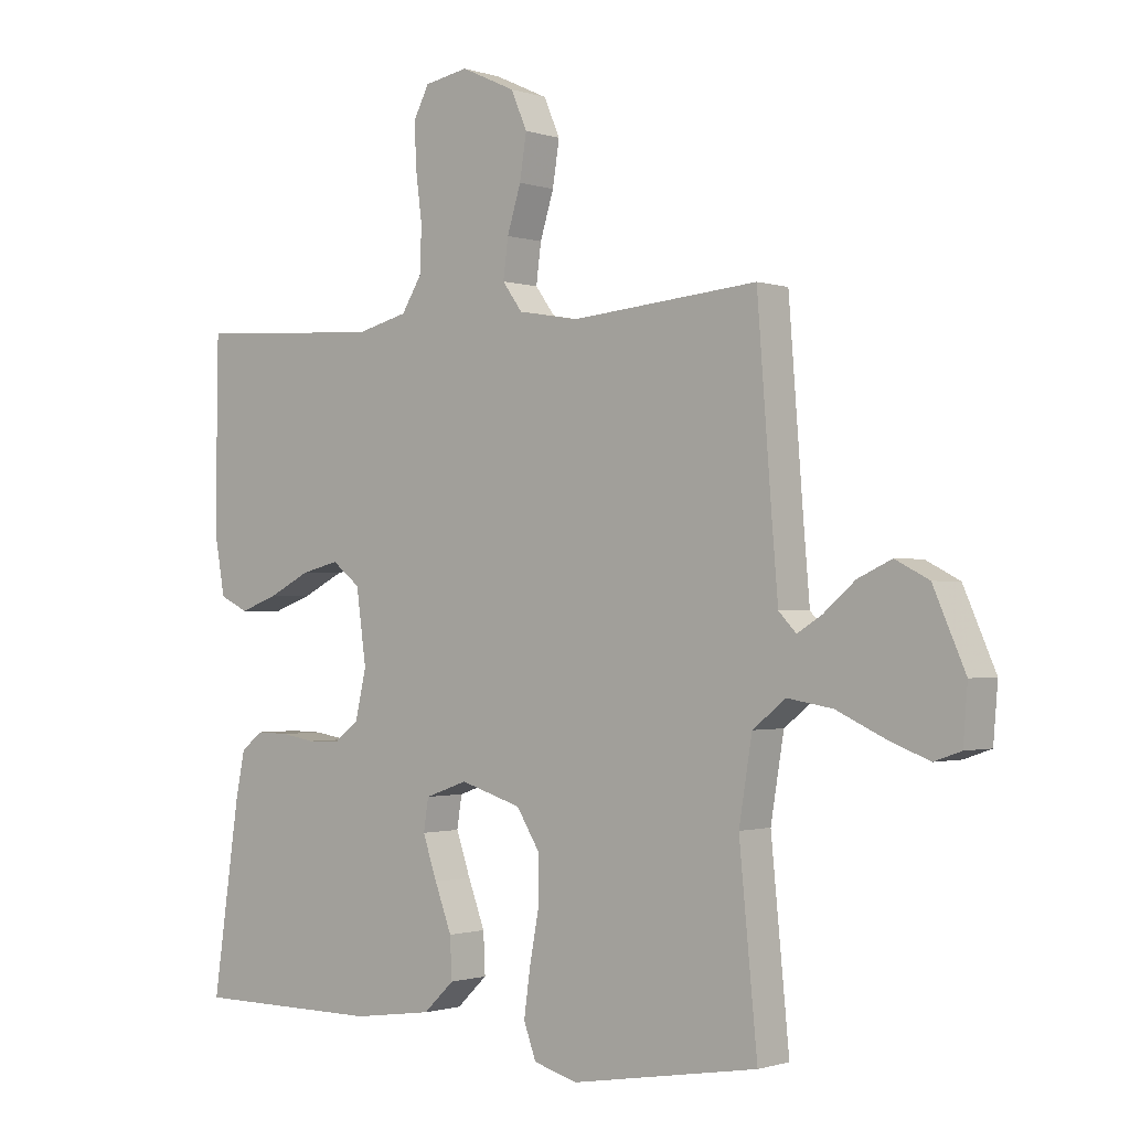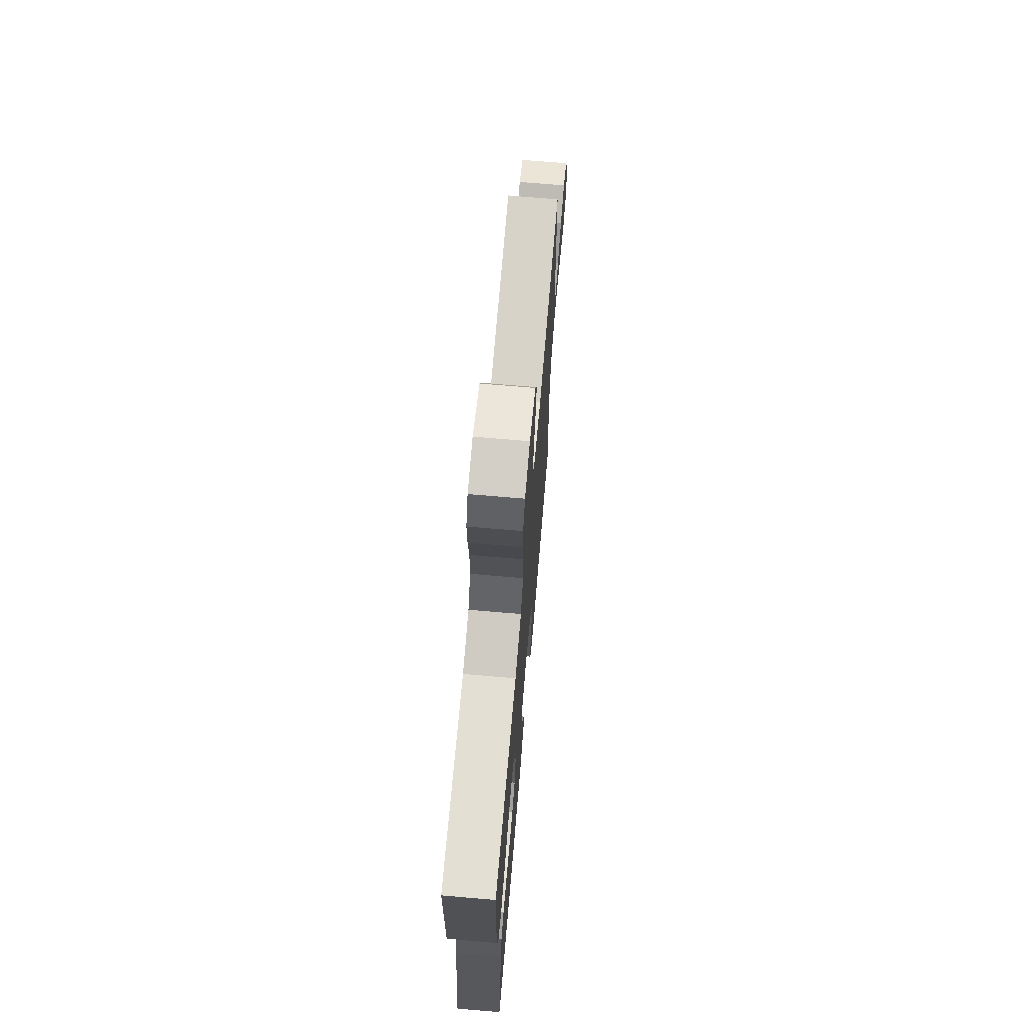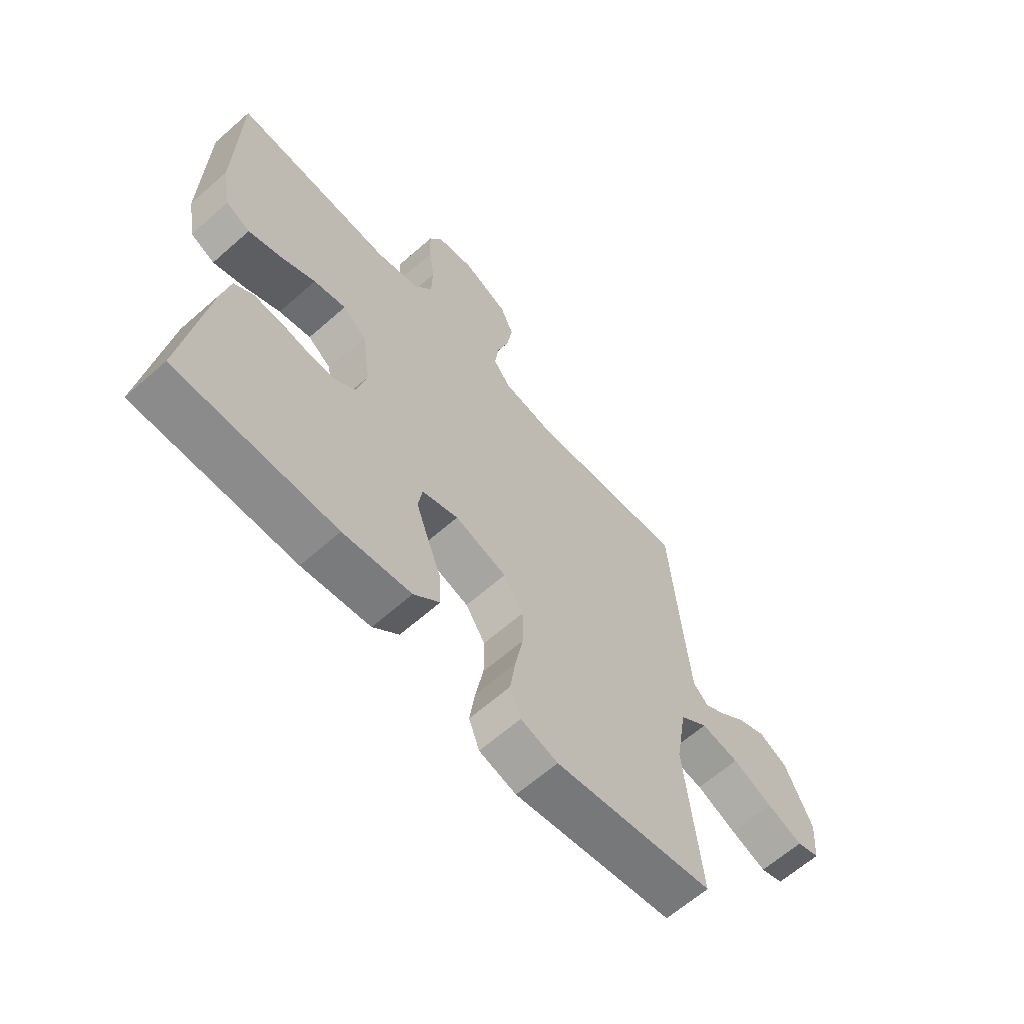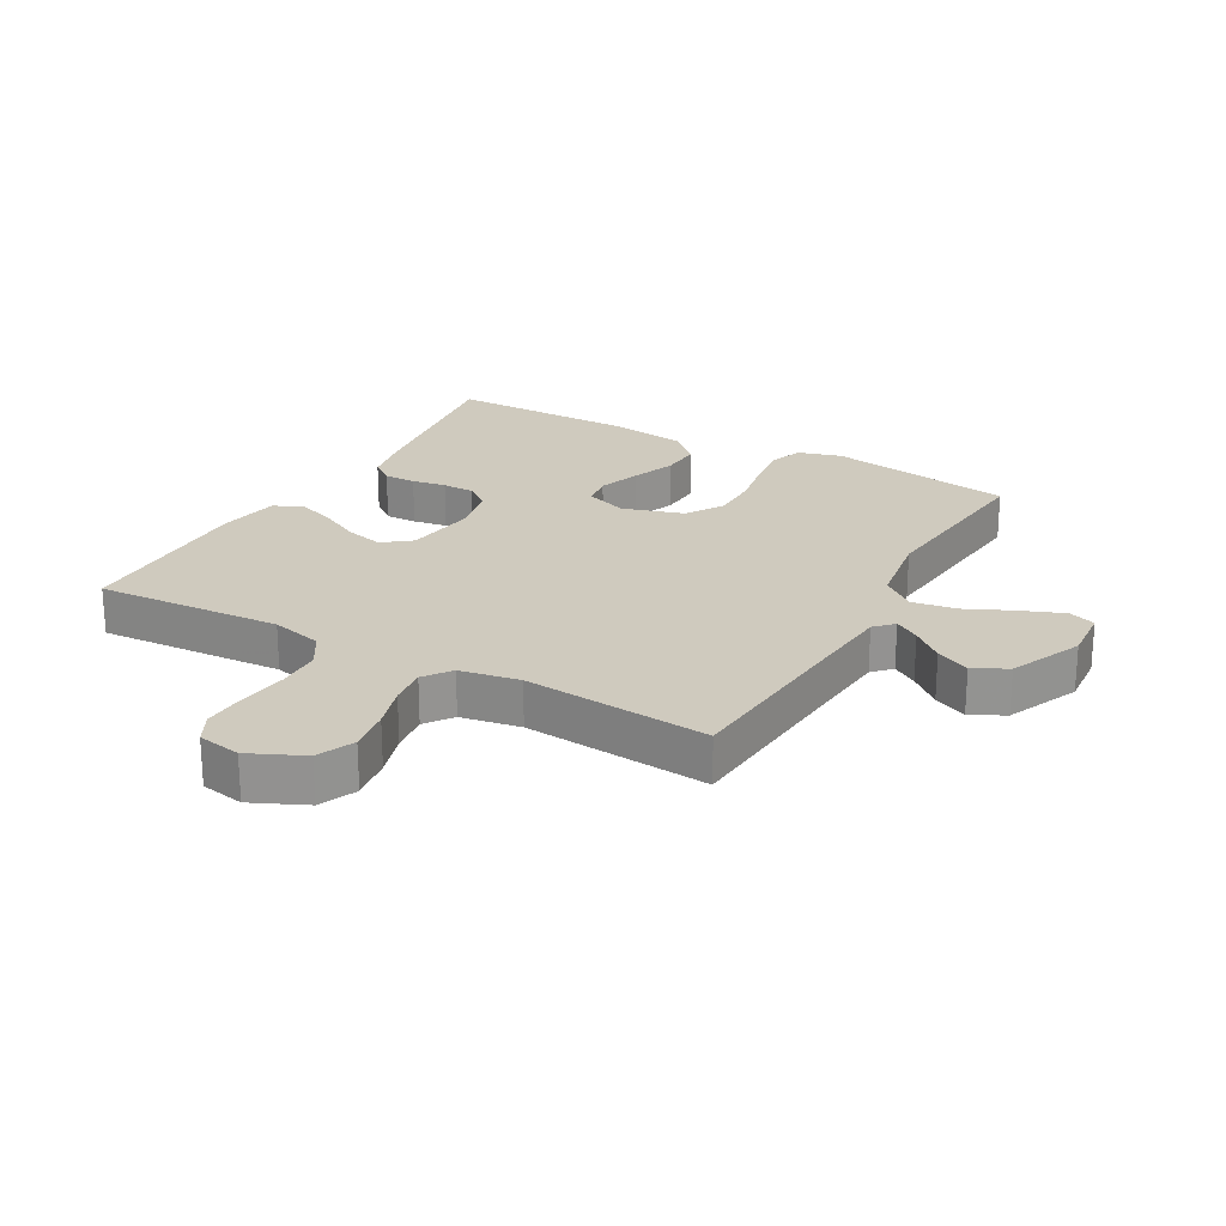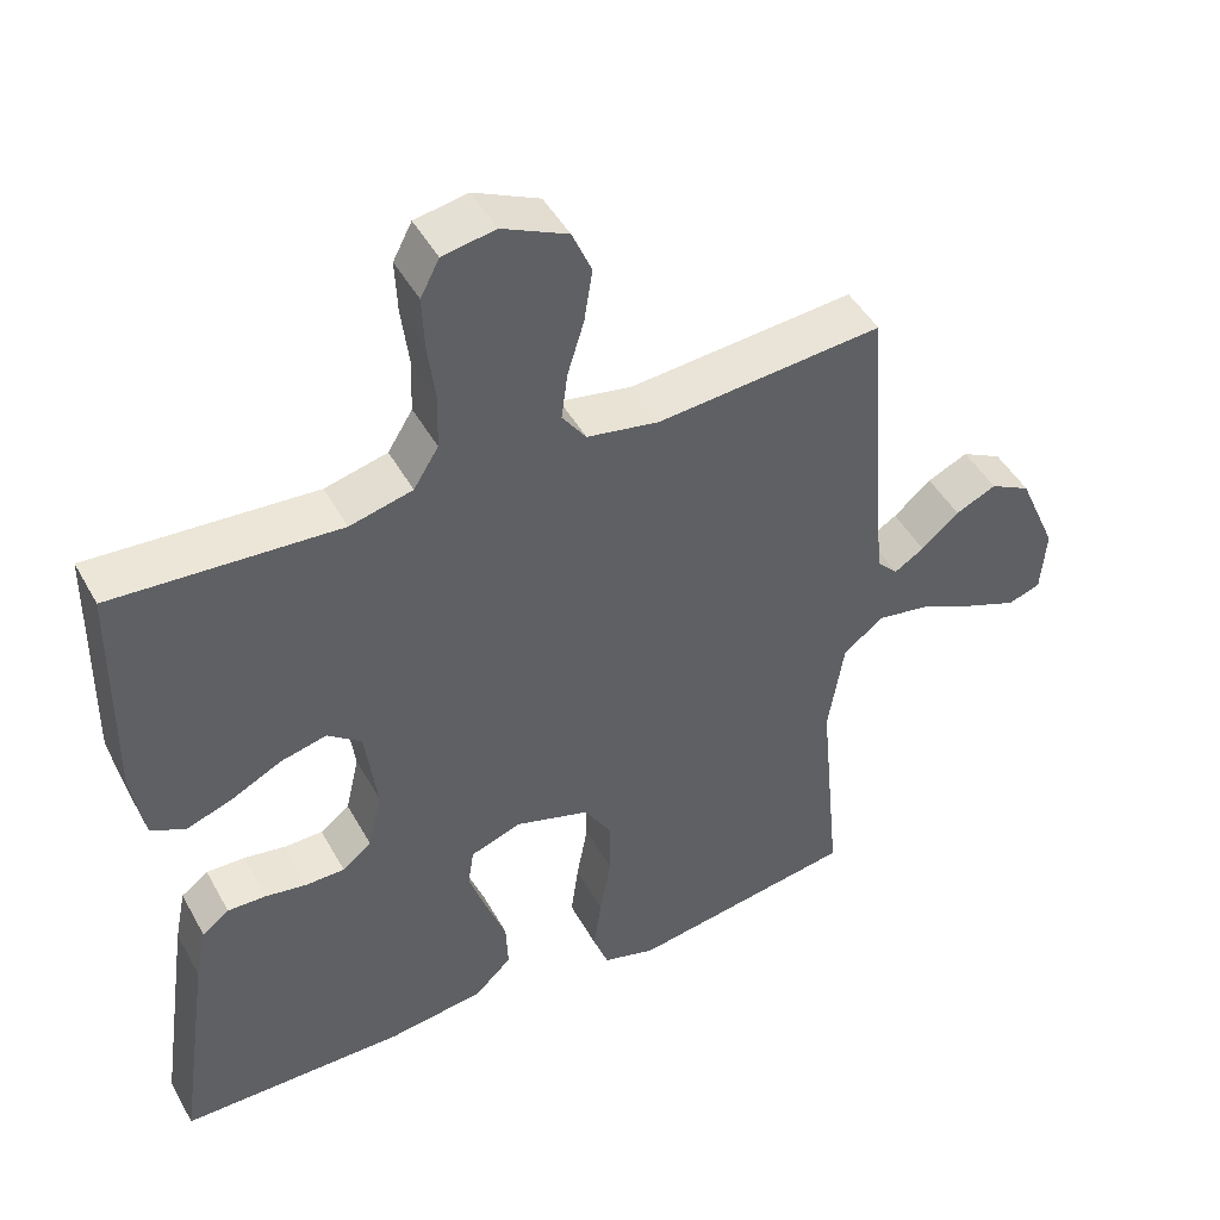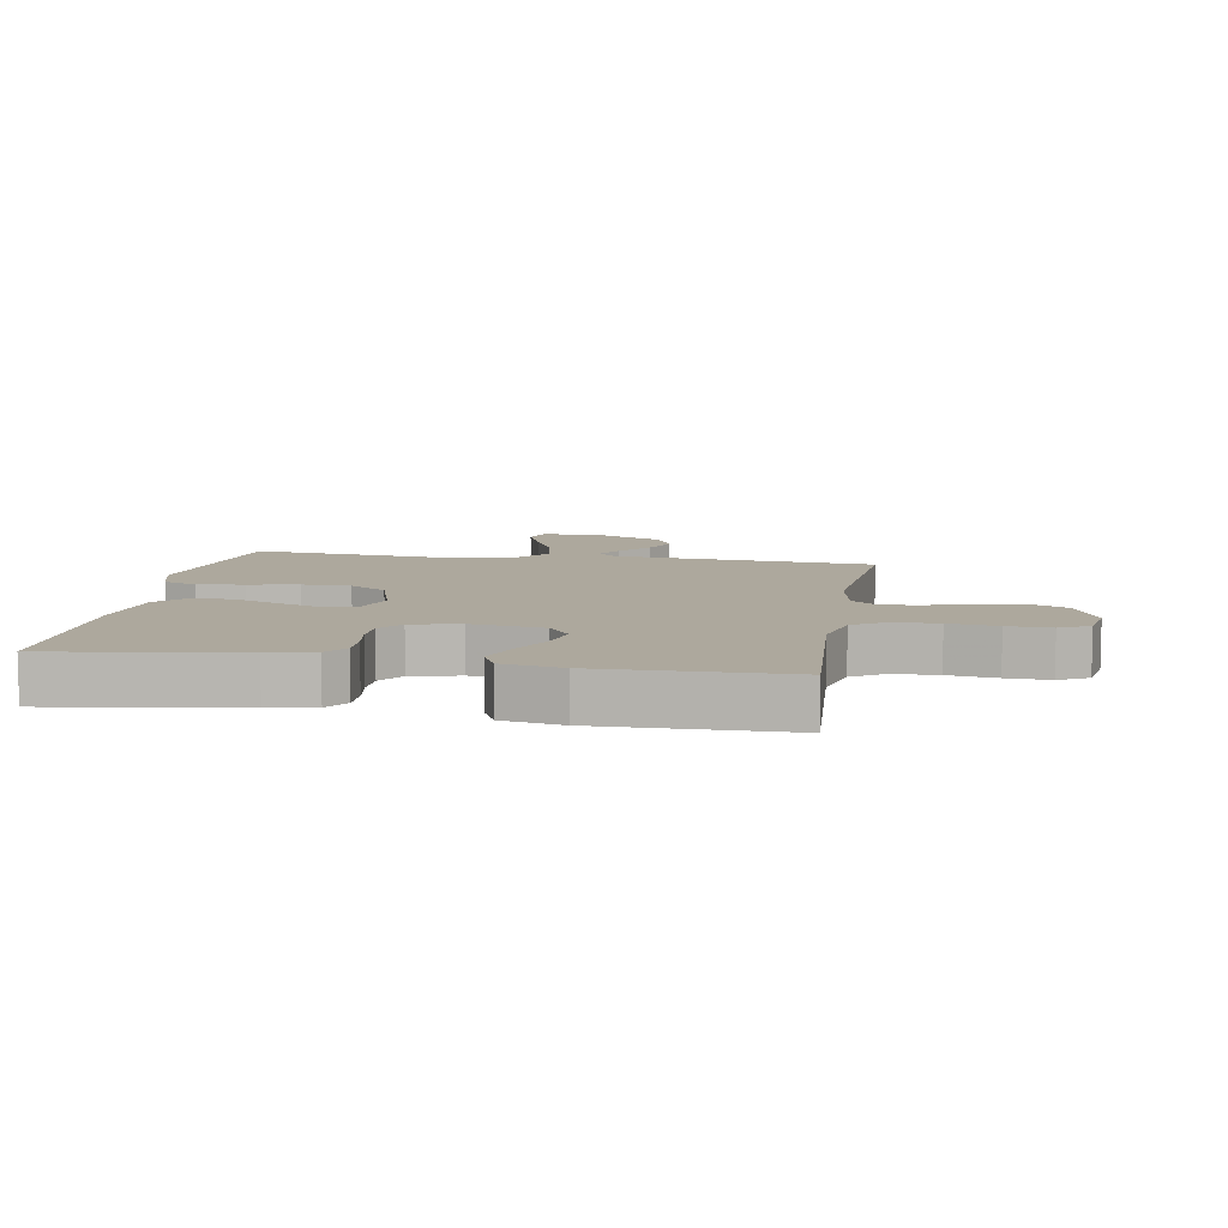
<metadata>
{"format":"obj","ext":"obj","renderer":"f3d","projection":"perspective","resolution":1024,"background":"white","views":[{"elev":-1.0,"azim":39.8,"up":"+Z"},{"elev":70.4,"azim":-85.1,"up":"+Z"},{"elev":-64.0,"azim":-48.4,"up":"+Z"},{"elev":23.2,"azim":29.3,"up":"+Y"},{"elev":46.1,"azim":-27.6,"up":"+Z"},{"elev":8.7,"azim":-80.5,"up":"+Y"}]}
</metadata>
<code>
v 0.5 0.07 0.5
v 0.523 0.07 0.2
v 0.533 0.07 0.081
v 0.561 0.07 0.052
v 0.601 0.07 0.077
v 0.651 0.07 0.12
v 0.705 0.07 0.145
v 0.759 0.07 0.117
v 0.81 0.07 0
v 0.803 0.07 -0.087
v 0.76 0.07 -0.102
v 0.693 0.07 -0.076
v 0.617 0.07 -0.041
v 0.545 0.07 -0.029
v 0.492 0.07 -0.071
v 0.471 0.07 -0.2
v 0.5 0.07 -0.5
v 0.2 0.07 -0.55
v 0.13 0.07 -0.53
v 0.11 0.07 -0.476
v 0.12 0.07 -0.403
v 0.135 0.07 -0.322
v 0.135 0.07 -0.245
v 0.098 0.07 -0.186
v 0 0.07 -0.156
v -0.068 0.07 -0.18
v -0.076 0.07 -0.231
v -0.053 0.07 -0.298
v -0.026 0.07 -0.37
v -0.023 0.07 -0.435
v -0.072 0.07 -0.482
v -0.2 0.07 -0.5
v -0.5 0.07 -0.5
v -0.457 0.07 -0.2
v -0.442 0.07 -0.126
v -0.406 0.07 -0.099
v -0.355 0.07 -0.1
v -0.3 0.07 -0.109
v -0.248 0.07 -0.108
v -0.209 0.07 -0.078
v -0.191 0.07 0
v -0.207 0.07 0.117
v -0.252 0.07 0.152
v -0.313 0.07 0.137
v -0.38 0.07 0.103
v -0.441 0.07 0.081
v -0.487 0.07 0.103
v -0.504 0.07 0.2
v -0.5 0.07 0.5
v -0.2 0.07 0.482
v -0.117 0.07 0.503
v -0.084 0.07 0.556
v -0.082 0.07 0.628
v -0.092 0.07 0.706
v -0.095 0.07 0.776
v -0.07 0.07 0.824
v 0 0.07 0.837
v 0.087 0.07 0.797
v 0.113 0.07 0.737
v 0.102 0.07 0.667
v 0.08 0.07 0.596
v 0.072 0.07 0.534
v 0.104 0.07 0.49
v 0.2 0.07 0.473
v 0.5 0 0.5
v 0.523 0 0.2
v 0.533 0 0.081
v 0.561 0 0.052
v 0.601 0 0.077
v 0.651 0 0.12
v 0.705 0 0.145
v 0.759 0 0.117
v 0.81 0 0
v 0.803 0 -0.087
v 0.76 0 -0.102
v 0.693 0 -0.076
v 0.617 0 -0.041
v 0.545 0 -0.029
v 0.492 0 -0.071
v 0.471 0 -0.2
v 0.5 0 -0.5
v 0.2 0 -0.55
v 0.13 0 -0.53
v 0.11 0 -0.476
v 0.12 0 -0.403
v 0.135 0 -0.322
v 0.135 0 -0.245
v 0.098 0 -0.186
v 0 0 -0.156
v -0.068 0 -0.18
v -0.076 0 -0.231
v -0.053 0 -0.298
v -0.026 0 -0.37
v -0.023 0 -0.435
v -0.072 0 -0.482
v -0.2 0 -0.5
v -0.5 0 -0.5
v -0.457 0 -0.2
v -0.442 0 -0.126
v -0.406 0 -0.099
v -0.355 0 -0.1
v -0.3 0 -0.109
v -0.248 0 -0.108
v -0.209 0 -0.078
v -0.191 0 0
v -0.207 0 0.117
v -0.252 0 0.152
v -0.313 0 0.137
v -0.38 0 0.103
v -0.441 0 0.081
v -0.487 0 0.103
v -0.504 0 0.2
v -0.5 0 0.5
v -0.2 0 0.482
v -0.117 0 0.503
v -0.084 0 0.556
v -0.082 0 0.628
v -0.092 0 0.706
v -0.095 0 0.776
v -0.07 0 0.824
v 0 0 0.837
v 0.087 0 0.797
v 0.113 0 0.737
v 0.102 0 0.667
v 0.08 0 0.596
v 0.072 0 0.534
v 0.104 0 0.49
v 0.2 0 0.473
f 58 59 60 61
f 58 61 62
f 57 58 62
f 56 57 62
f 53 54 55 56
f 52 53 56 62
f 51 52 62 63
f 47 48 49 50
f 44 45 46 47
f 43 44 47 50
f 42 43 50 51
f 35 36 37 38
f 35 38 39
f 34 35 39
f 33 34 39
f 32 33 39 40
f 28 29 30 31
f 27 28 31 32
f 26 27 32 40
f 19 20 21 22
f 17 18 19 22
f 16 17 22 23
f 15 16 23 24
f 10 11 12 13
f 8 9 10 13
f 8 13 14
f 5 6 7 8
f 4 5 8 14
f 3 4 14 15
f 64 1 2
f 41 42 51 63
f 25 26 40 41
f 25 41 63 64
f 15 24 25 64
f 2 3 15 64
f 125 124 123 122
f 126 125 122
f 126 122 121
f 126 121 120
f 120 119 118 117
f 126 120 117 116
f 127 126 116 115
f 114 113 112 111
f 111 110 109 108
f 114 111 108 107
f 115 114 107 106
f 102 101 100 99
f 103 102 99
f 103 99 98
f 103 98 97
f 104 103 97 96
f 95 94 93 92
f 96 95 92 91
f 104 96 91 90
f 86 85 84 83
f 86 83 82 81
f 87 86 81 80
f 88 87 80 79
f 77 76 75 74
f 77 74 73 72
f 78 77 72
f 72 71 70 69
f 78 72 69 68
f 79 78 68 67
f 66 65 128
f 127 115 106 105
f 105 104 90 89
f 128 127 105 89
f 128 89 88 79
f 128 79 67 66
f 1 65 66 2
f 2 66 67 3
f 3 67 68 4
f 4 68 69 5
f 5 69 70 6
f 6 70 71 7
f 7 71 72 8
f 8 72 73 9
f 9 73 74 10
f 10 74 75 11
f 11 75 76 12
f 12 76 77 13
f 13 77 78 14
f 14 78 79 15
f 15 79 80 16
f 16 80 81 17
f 17 81 82 18
f 18 82 83 19
f 19 83 84 20
f 20 84 85 21
f 21 85 86 22
f 22 86 87 23
f 23 87 88 24
f 24 88 89 25
f 25 89 90 26
f 26 90 91 27
f 27 91 92 28
f 28 92 93 29
f 29 93 94 30
f 30 94 95 31
f 31 95 96 32
f 32 96 97 33
f 33 97 98 34
f 34 98 99 35
f 35 99 100 36
f 36 100 101 37
f 37 101 102 38
f 38 102 103 39
f 39 103 104 40
f 40 104 105 41
f 41 105 106 42
f 42 106 107 43
f 43 107 108 44
f 44 108 109 45
f 45 109 110 46
f 46 110 111 47
f 47 111 112 48
f 48 112 113 49
f 49 113 114 50
f 50 114 115 51
f 51 115 116 52
f 52 116 117 53
f 53 117 118 54
f 54 118 119 55
f 55 119 120 56
f 56 120 121 57
f 57 121 122 58
f 58 122 123 59
f 59 123 124 60
f 60 124 125 61
f 61 125 126 62
f 62 126 127 63
f 63 127 128 64
f 64 128 65 1

</code>
